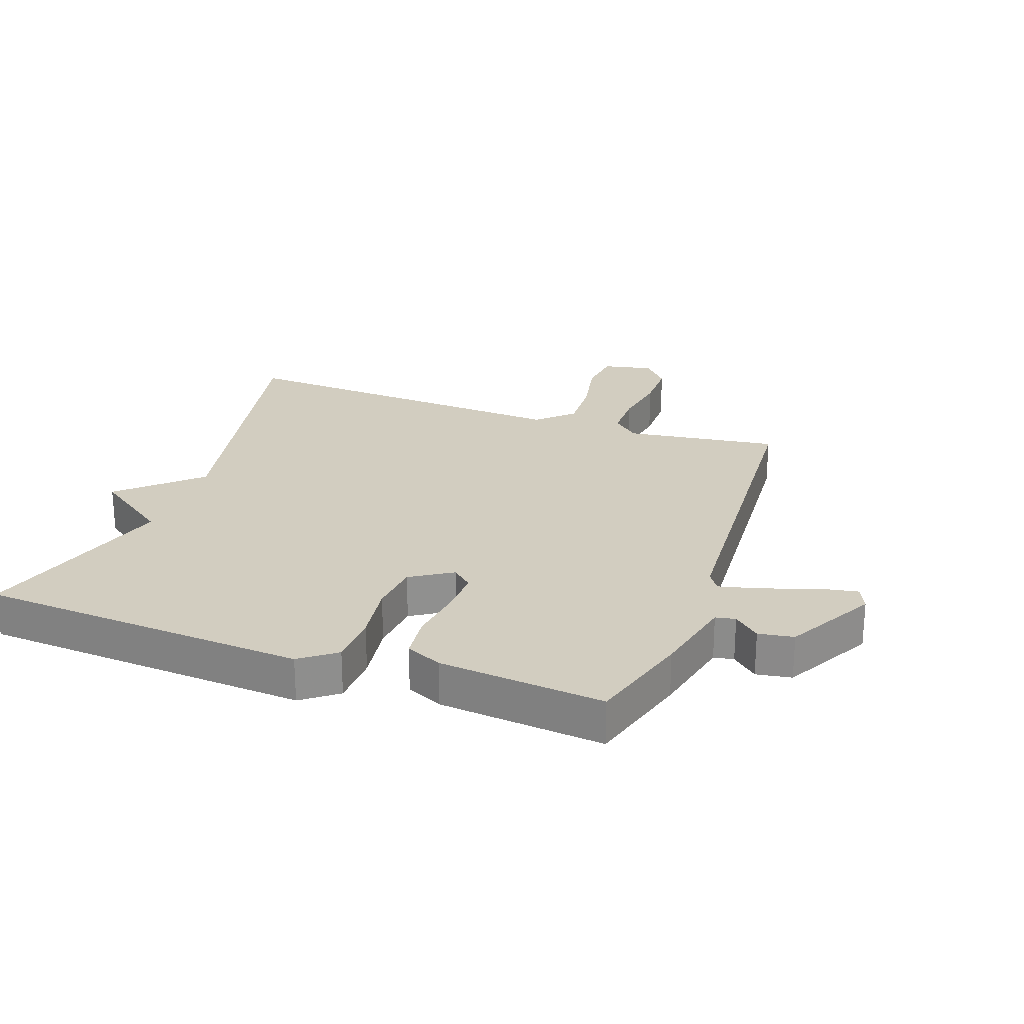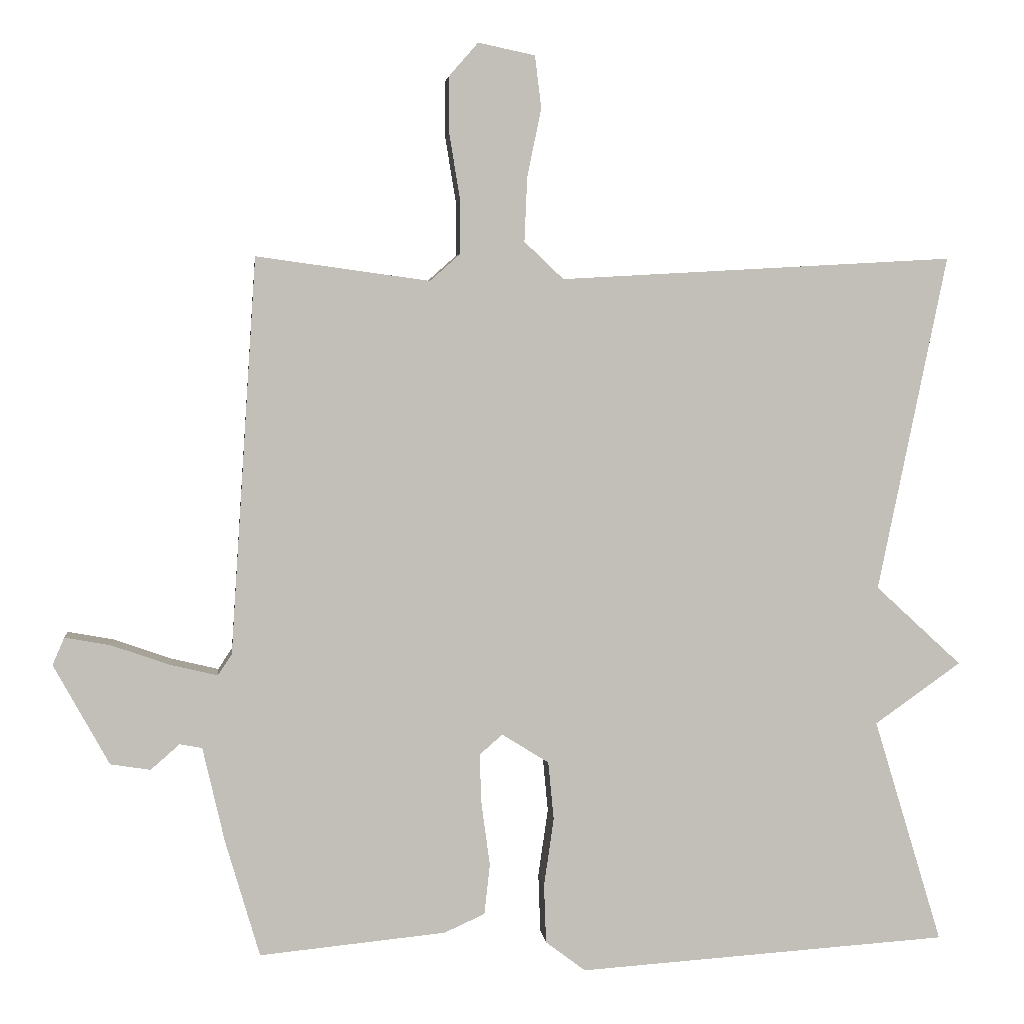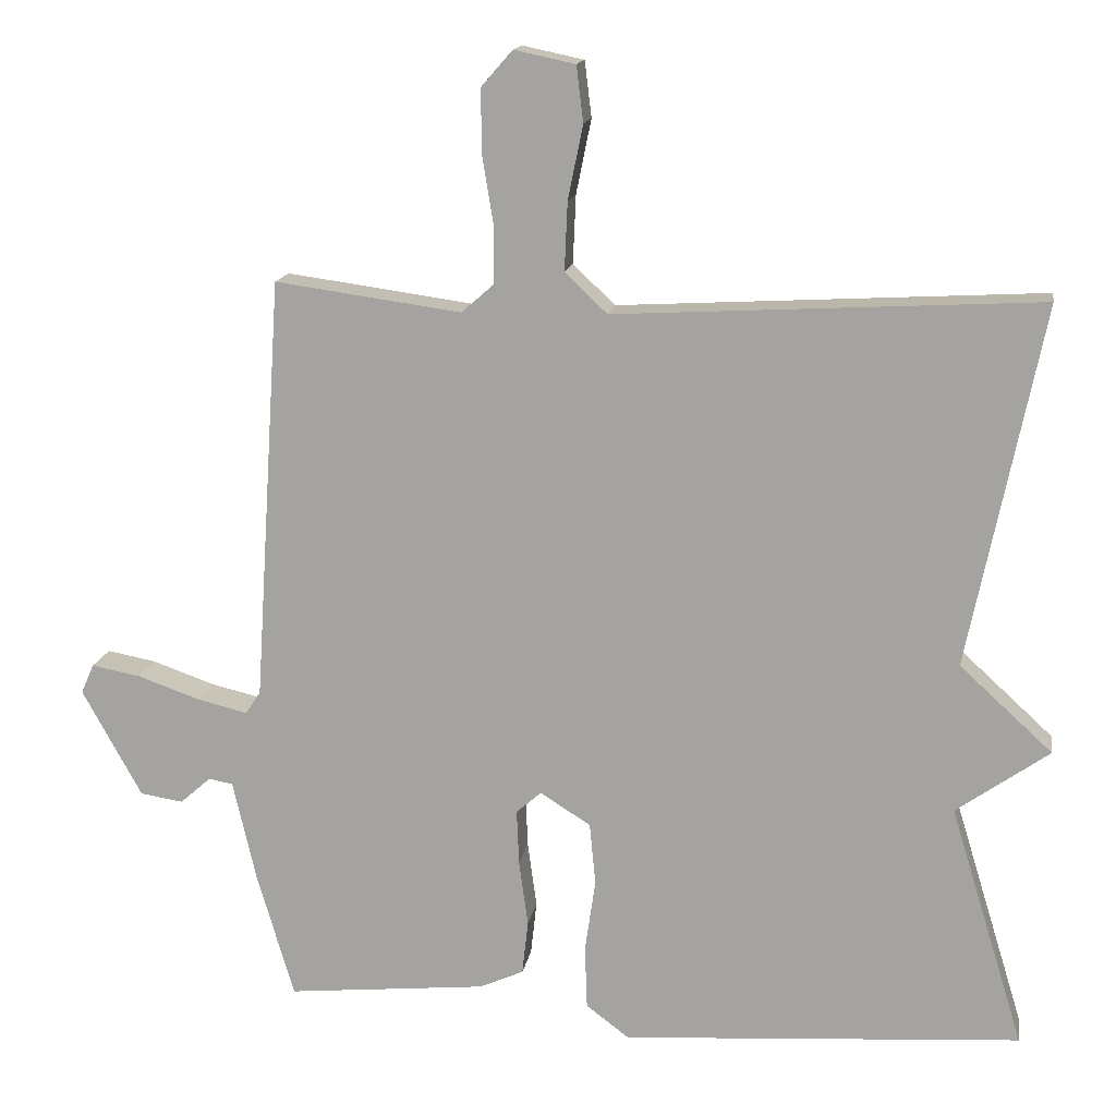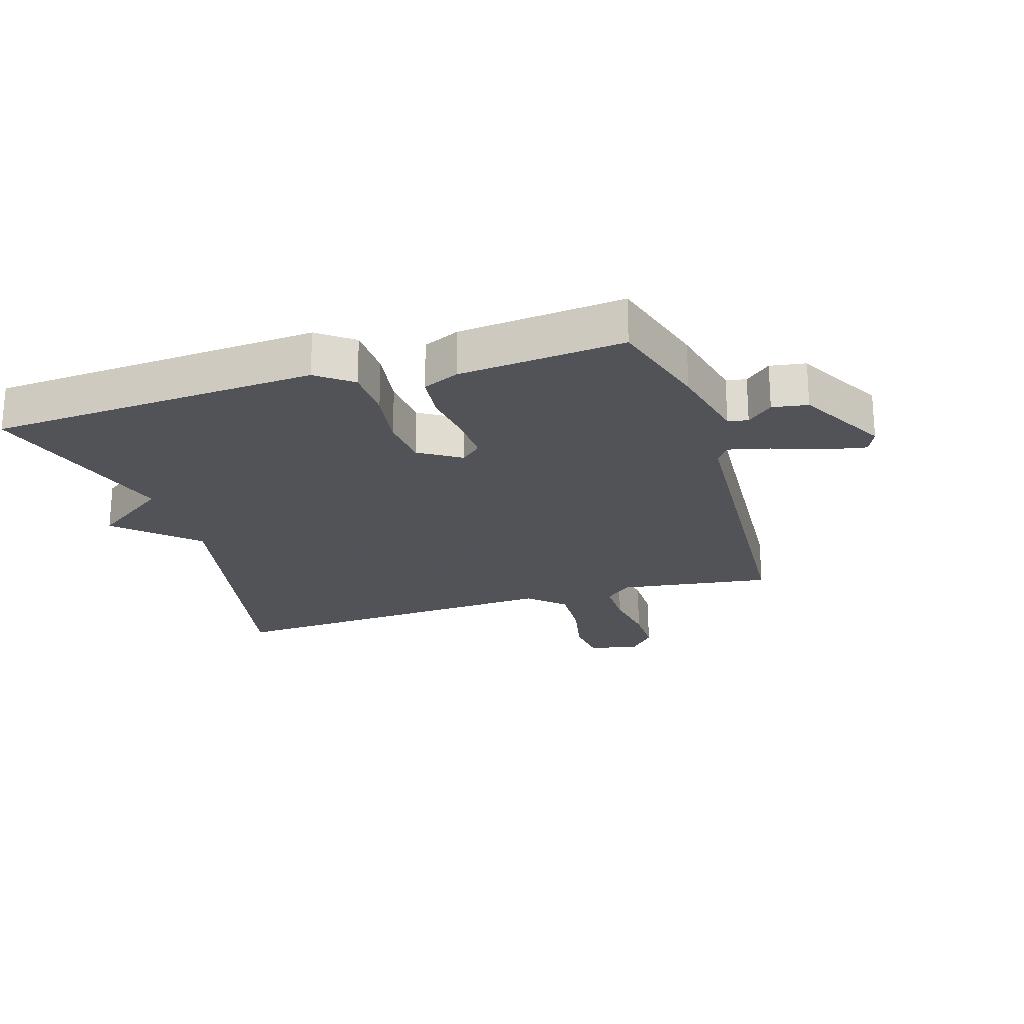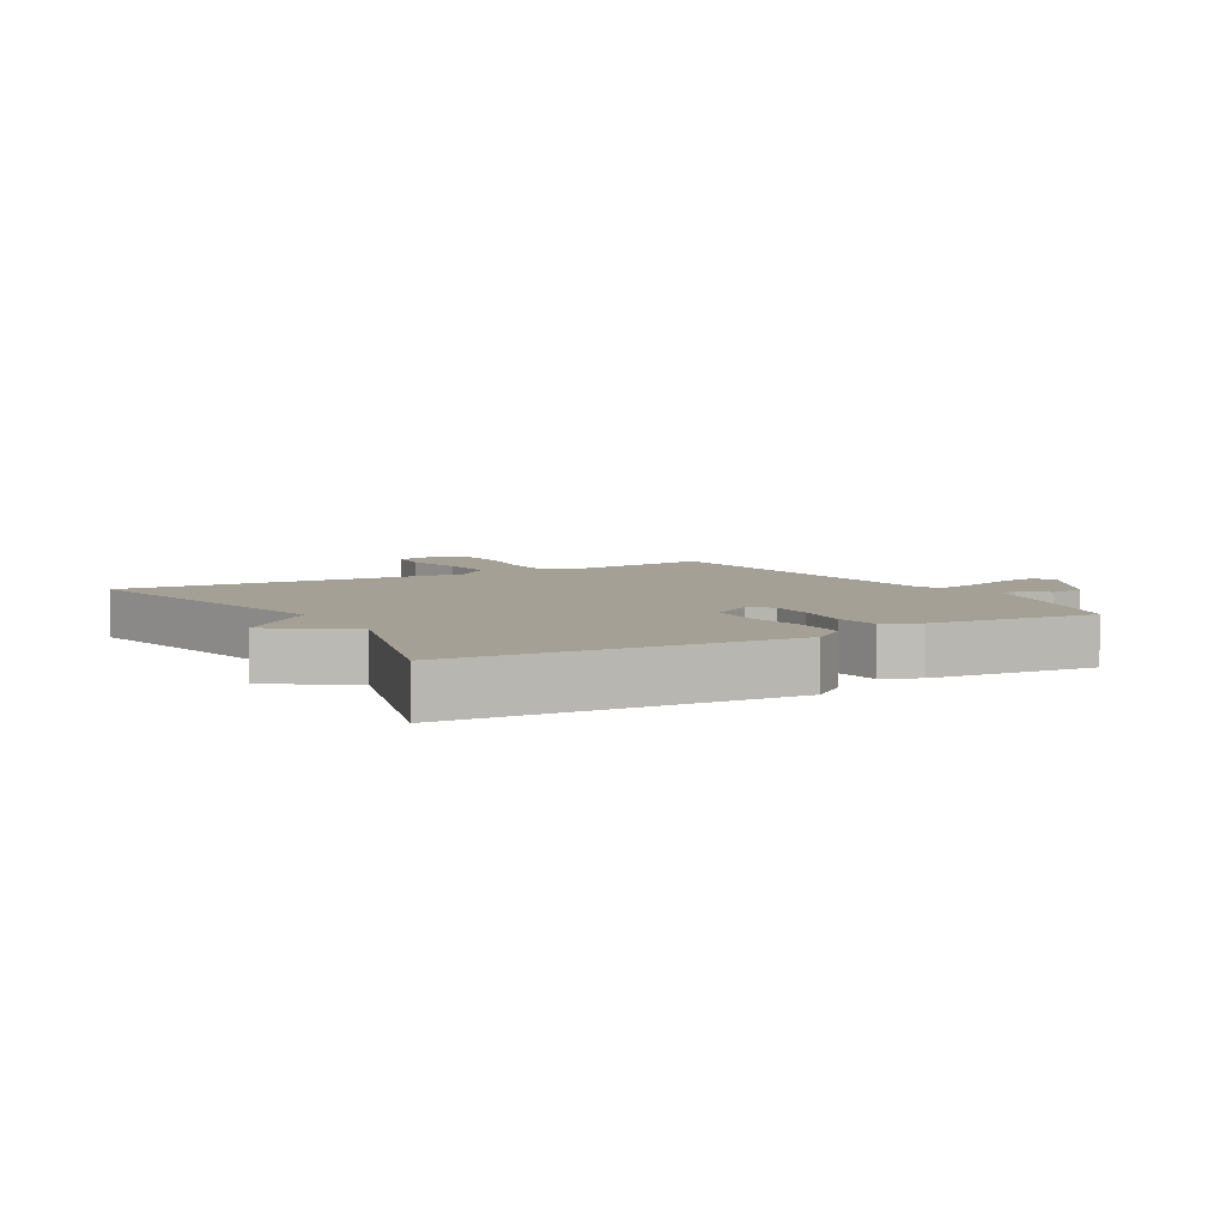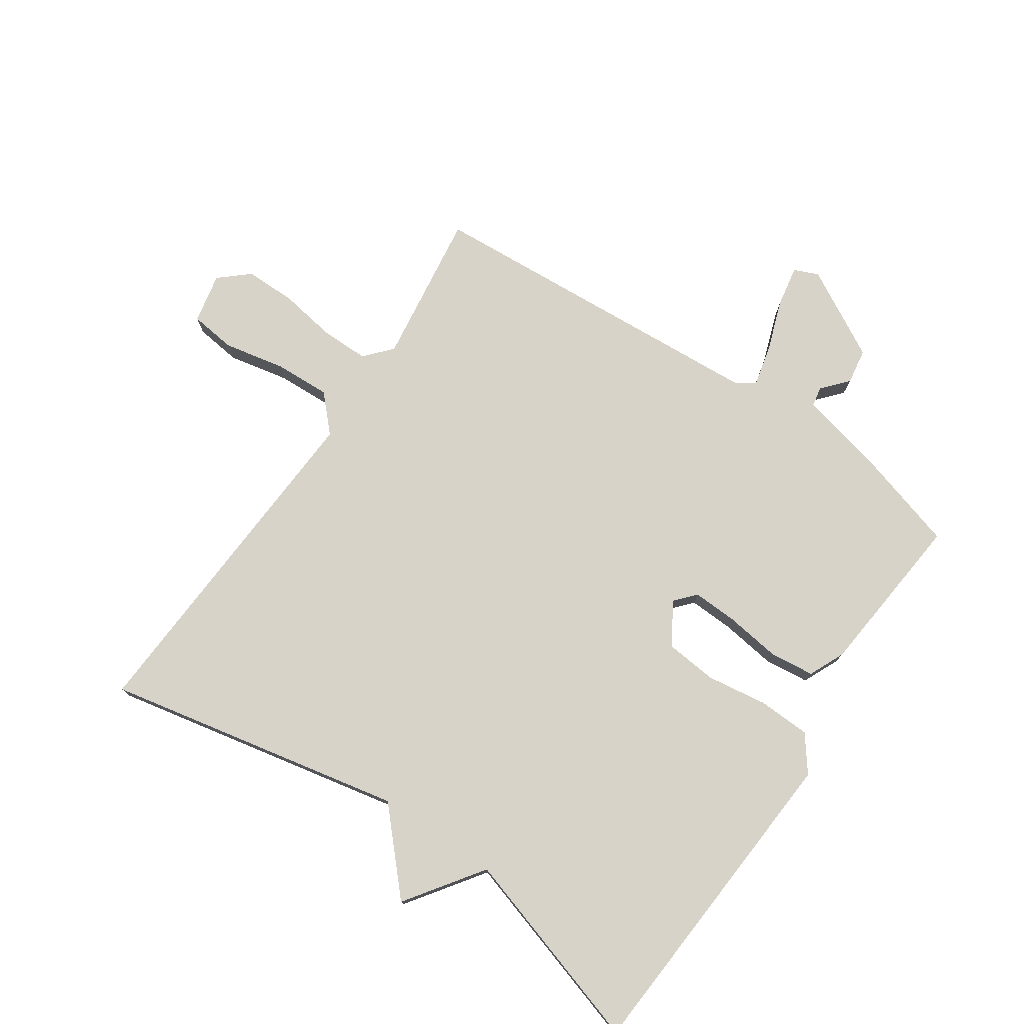
<metadata>
{"format":"obj","ext":"obj","renderer":"f3d","projection":"perspective","resolution":1024,"background":"white","views":[{"elev":24.7,"azim":-160.4,"up":"+Y"},{"elev":4.0,"azim":-6.2,"up":"+Z"},{"elev":14.9,"azim":9.2,"up":"+Z"},{"elev":-22.5,"azim":-162.9,"up":"+Y"},{"elev":5.8,"azim":149.6,"up":"+Y"},{"elev":76.2,"azim":124.2,"up":"+Y"}]}
</metadata>
<code>
v 0.5 0.07 -0.5
v -0.029 0.07 -0.535
v -0.086 0.07 -0.492
v -0.089 0.07 -0.408
v -0.075 0.07 -0.311
v -0.083 0.07 -0.228
v -0.15 0.07 -0.186
v -0.183 0.07 -0.215
v -0.18 0.07 -0.288
v -0.168 0.07 -0.376
v -0.176 0.07 -0.448
v -0.234 0.07 -0.474
v -0.5 0.07 -0.5
v -0.549 0.07 -0.333
v -0.58 0.07 -0.198
v -0.612 0.07 -0.192
v -0.653 0.07 -0.228
v -0.71 0.07 -0.219
v -0.789 0.07 -0.076
v -0.772 0.07 -0.037
v -0.707 0.07 -0.049
v -0.624 0.07 -0.078
v -0.557 0.07 -0.094
v -0.537 0.07 -0.064
v -0.5 0.07 0.5
v -0.253 0.07 0.466
v -0.21 0.07 0.504
v -0.21 0.07 0.581
v -0.225 0.07 0.673
v -0.225 0.07 0.755
v -0.184 0.07 0.802
v -0.103 0.07 0.785
v -0.094 0.07 0.711
v -0.114 0.07 0.613
v -0.118 0.07 0.522
v -0.062 0.07 0.469
v 0.5 0.07 0.5
v 0.402 0.07 0.021
v 0.525 0.07 -0.092
v 0.402 0.07 -0.179
v 0.5 0 -0.5
v -0.029 0 -0.535
v -0.086 0 -0.492
v -0.089 0 -0.408
v -0.075 0 -0.311
v -0.083 0 -0.228
v -0.15 0 -0.186
v -0.183 0 -0.215
v -0.18 0 -0.288
v -0.168 0 -0.376
v -0.176 0 -0.448
v -0.234 0 -0.474
v -0.5 0 -0.5
v -0.549 0 -0.333
v -0.58 0 -0.198
v -0.612 0 -0.192
v -0.653 0 -0.228
v -0.71 0 -0.219
v -0.789 0 -0.076
v -0.772 0 -0.037
v -0.707 0 -0.049
v -0.624 0 -0.078
v -0.557 0 -0.094
v -0.537 0 -0.064
v -0.5 0 0.5
v -0.253 0 0.466
v -0.21 0 0.504
v -0.21 0 0.581
v -0.225 0 0.673
v -0.225 0 0.755
v -0.184 0 0.802
v -0.103 0 0.785
v -0.094 0 0.711
v -0.114 0 0.613
v -0.118 0 0.522
v -0.062 0 0.469
v 0.5 0 0.5
v 0.402 0 0.021
v 0.525 0 -0.092
v 0.402 0 -0.179
f 38 39 40
f 36 37 38
f 35 36 38 40
f 32 33 34
f 31 32 34
f 30 31 34
f 29 30 34
f 28 29 34
f 27 28 34 35
f 35 40 1
f 27 35 1
f 26 27 1
f 20 21 22
f 19 20 22
f 18 19 22
f 17 18 22
f 16 17 22
f 15 16 22 23
f 15 23 24
f 14 15 24
f 13 14 24
f 12 13 24
f 11 12 24
f 10 11 24
f 9 10 24
f 3 4 5
f 2 3 5
f 1 2 5
f 1 5 6
f 26 1 6 7
f 24 25 26
f 9 24 26
f 8 9 26
f 7 8 26
f 80 79 78
f 78 77 76
f 80 78 76 75
f 74 73 72
f 74 72 71
f 74 71 70
f 74 70 69
f 74 69 68
f 75 74 68 67
f 41 80 75
f 41 75 67
f 41 67 66
f 62 61 60
f 62 60 59
f 62 59 58
f 62 58 57
f 62 57 56
f 63 62 56 55
f 64 63 55
f 64 55 54
f 64 54 53
f 64 53 52
f 64 52 51
f 64 51 50
f 64 50 49
f 45 44 43
f 45 43 42
f 45 42 41
f 46 45 41
f 47 46 41 66
f 66 65 64
f 66 64 49
f 66 49 48
f 66 48 47
f 1 41 42 2
f 2 42 43 3
f 3 43 44 4
f 4 44 45 5
f 5 45 46 6
f 6 46 47 7
f 7 47 48 8
f 8 48 49 9
f 9 49 50 10
f 10 50 51 11
f 11 51 52 12
f 12 52 53 13
f 13 53 54 14
f 14 54 55 15
f 15 55 56 16
f 16 56 57 17
f 17 57 58 18
f 18 58 59 19
f 19 59 60 20
f 20 60 61 21
f 21 61 62 22
f 22 62 63 23
f 23 63 64 24
f 24 64 65 25
f 25 65 66 26
f 26 66 67 27
f 27 67 68 28
f 28 68 69 29
f 29 69 70 30
f 30 70 71 31
f 31 71 72 32
f 32 72 73 33
f 33 73 74 34
f 34 74 75 35
f 35 75 76 36
f 36 76 77 37
f 37 77 78 38
f 38 78 79 39
f 39 79 80 40
f 40 80 41 1

</code>
